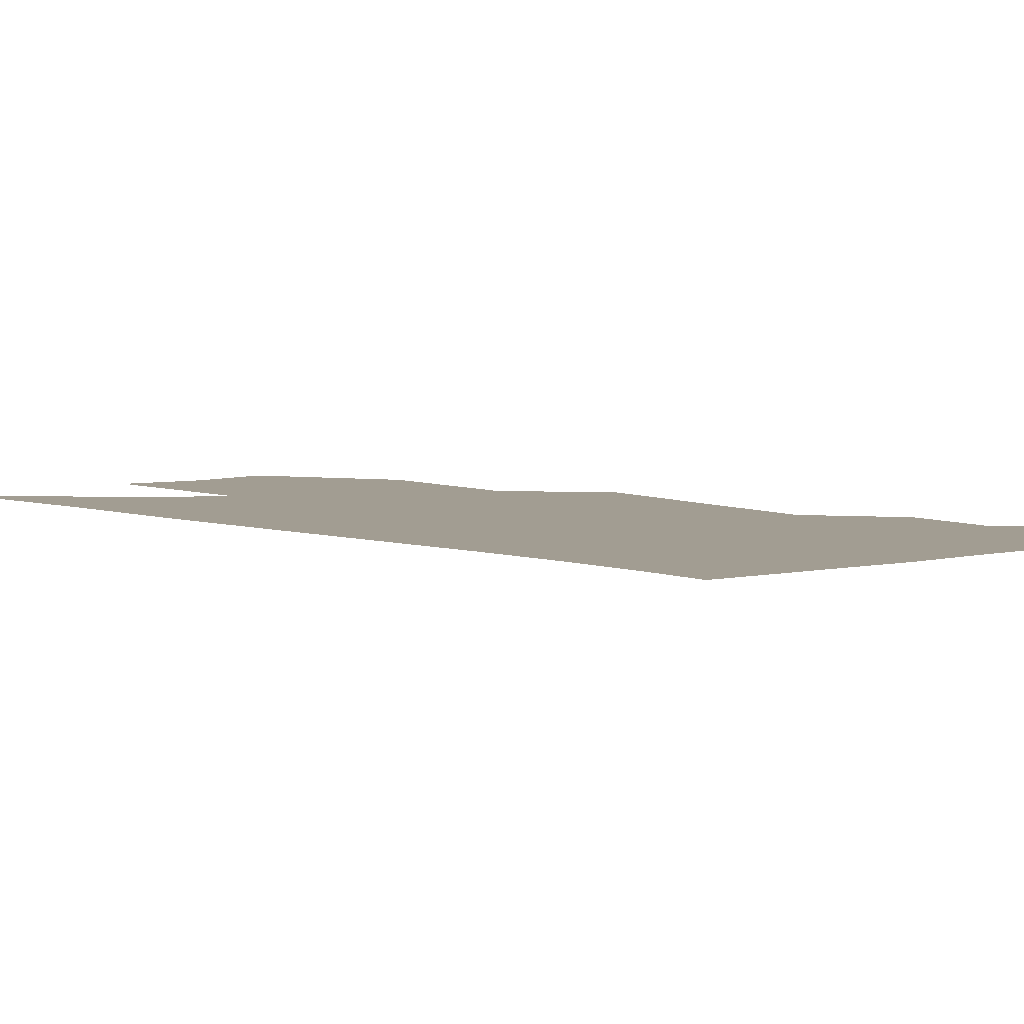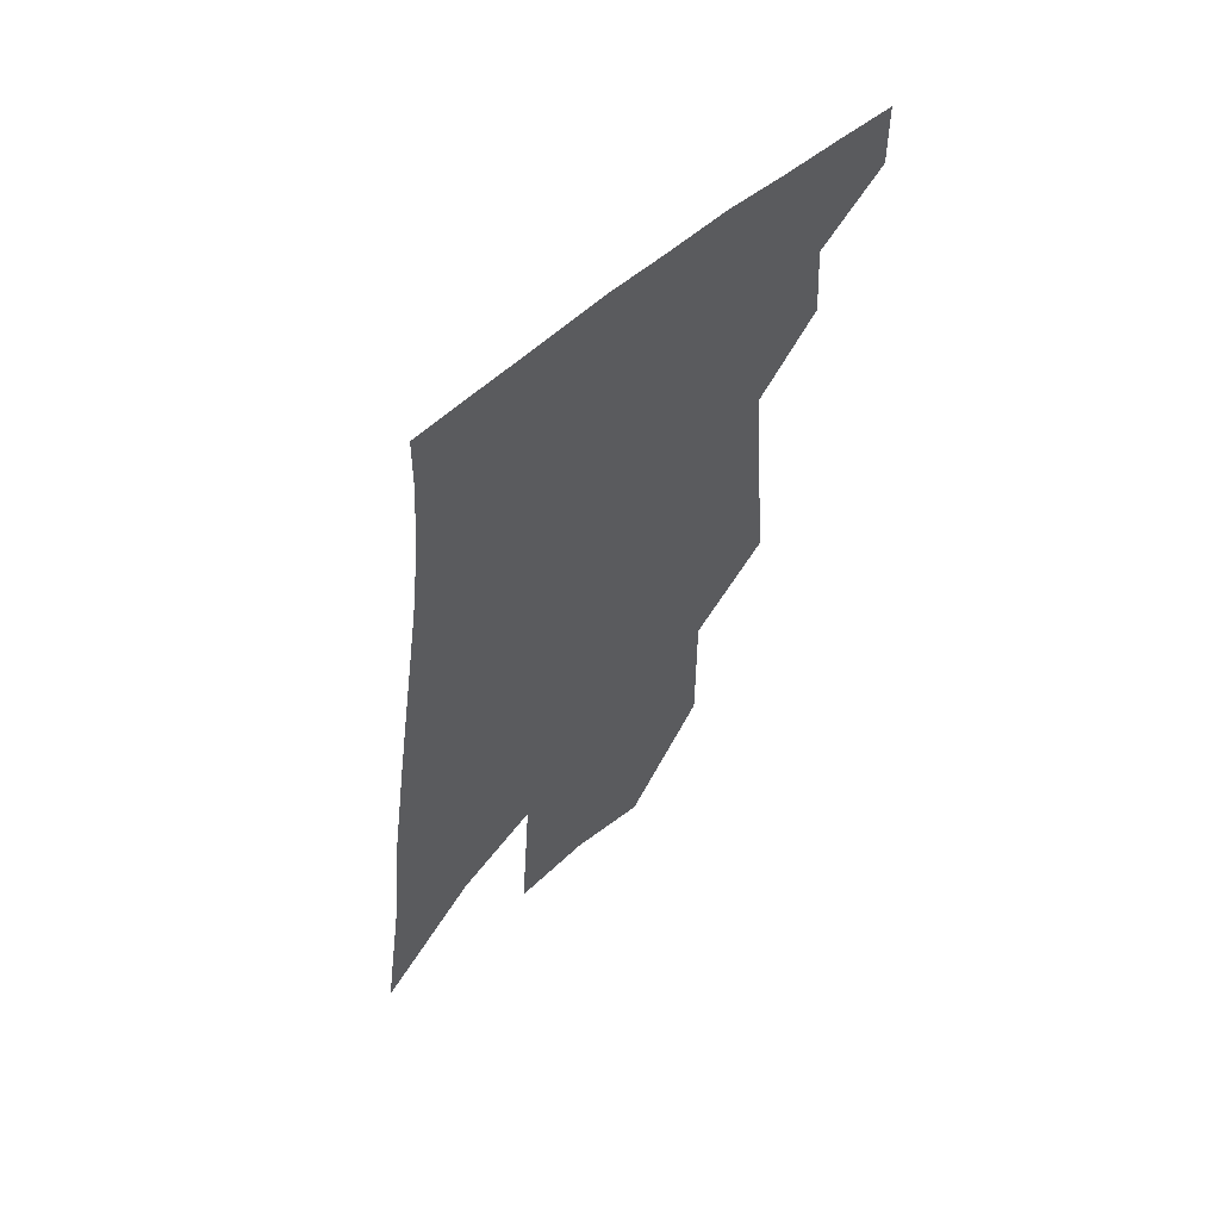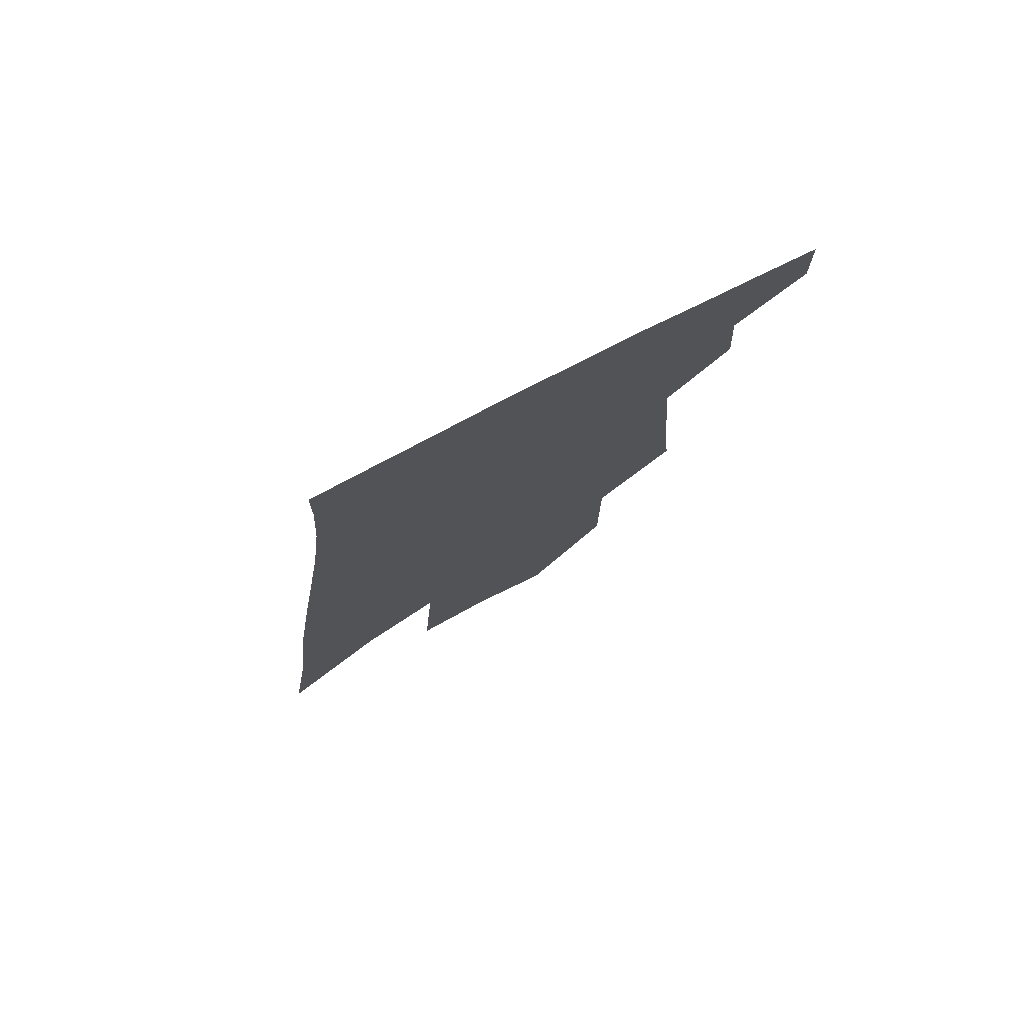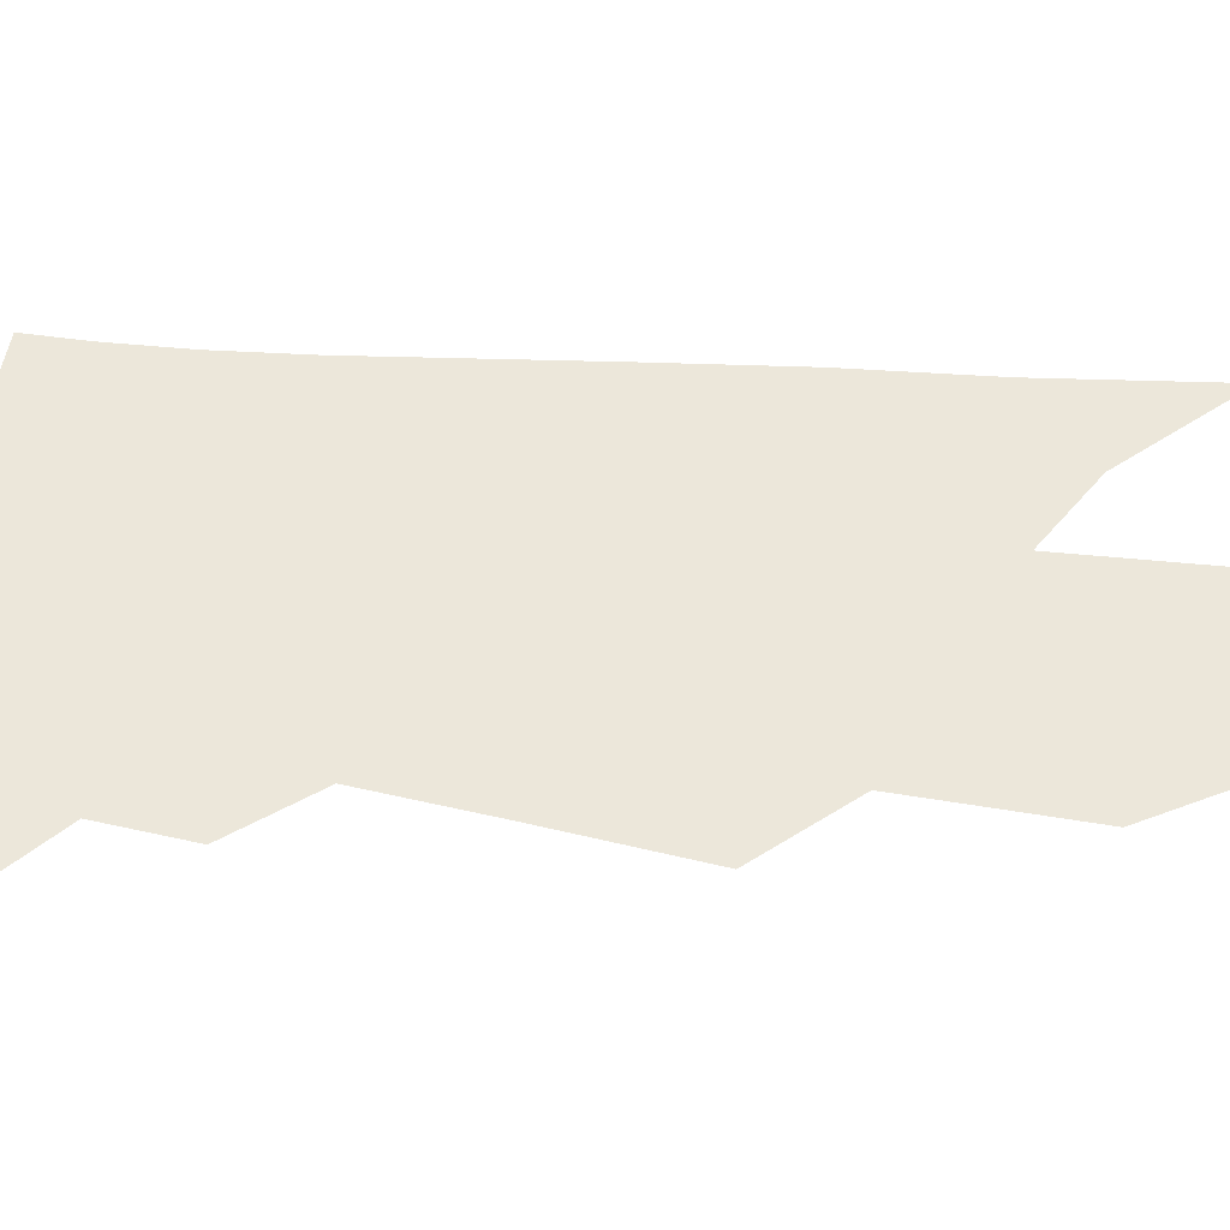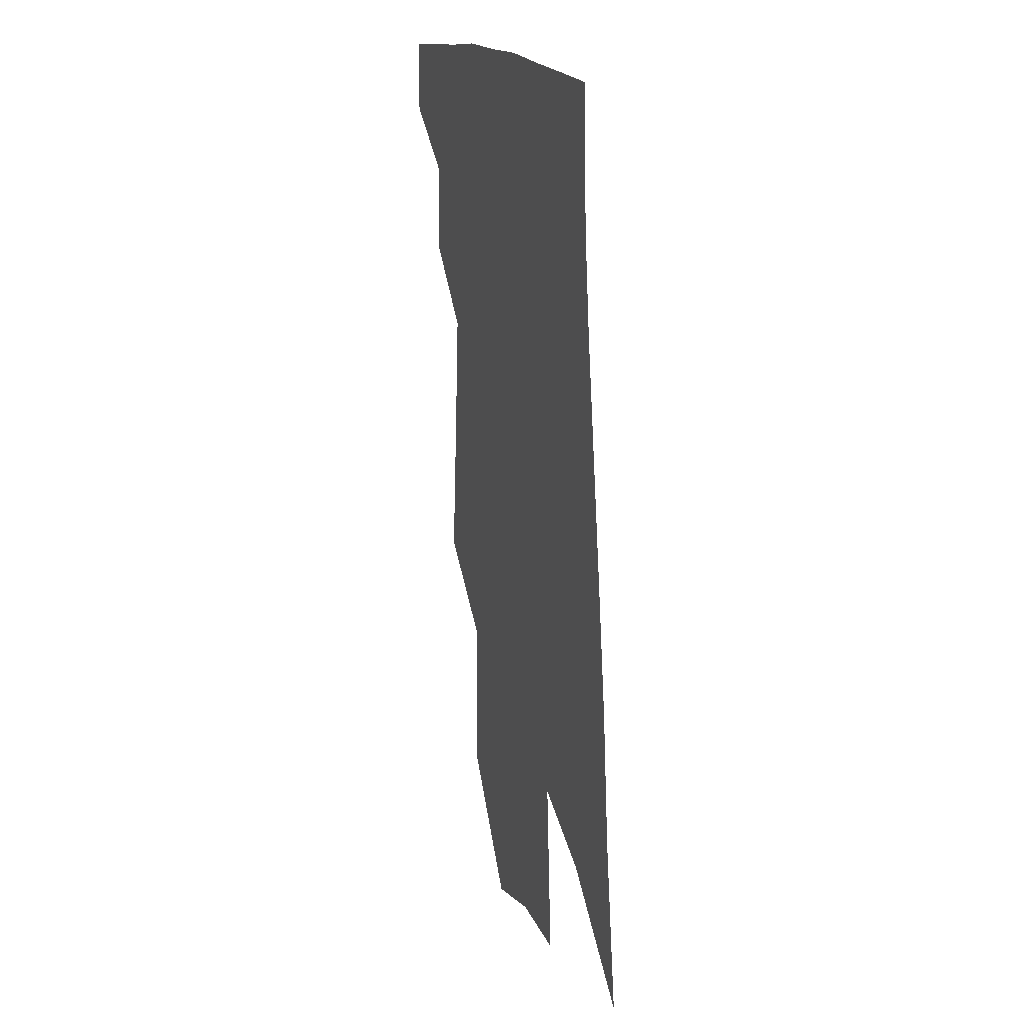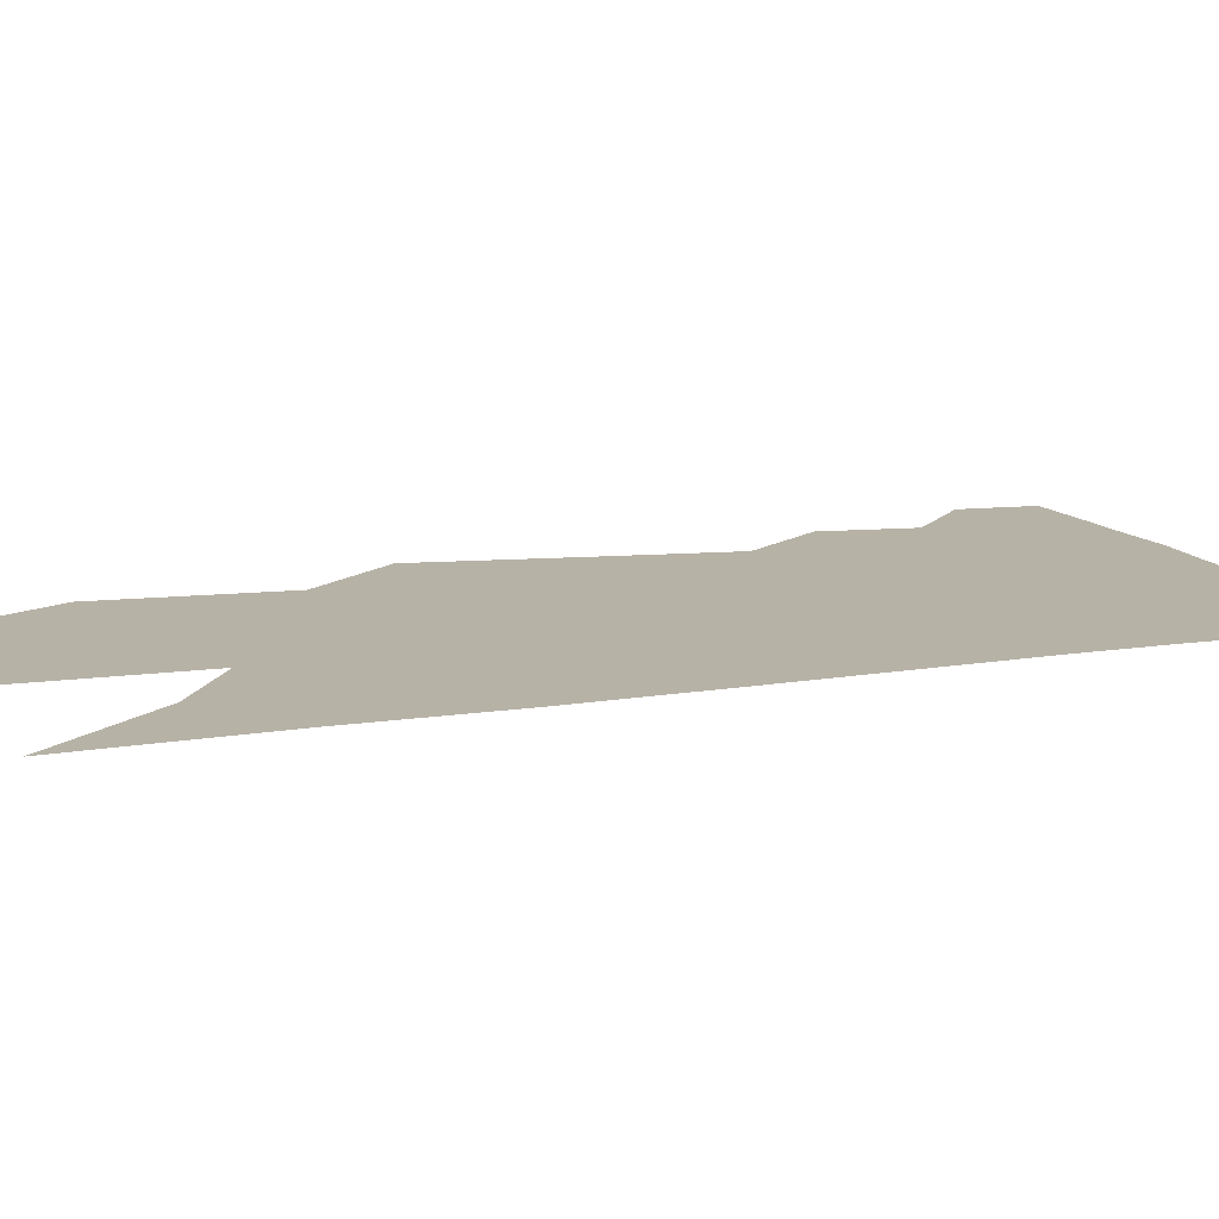
<metadata>
{"format":"obj","ext":"obj","renderer":"f3d","projection":"perspective","resolution":1024,"background":"white","views":[{"elev":4.9,"azim":145.1,"up":"+Z"},{"elev":61.8,"azim":136.7,"up":"+Y"},{"elev":78.4,"azim":151.6,"up":"+Y"},{"elev":50.4,"azim":-79.8,"up":"+Z"},{"elev":22.8,"azim":70.0,"up":"+Y"},{"elev":12.3,"azim":75.6,"up":"+Z"}]}
</metadata>
<code>
v 567.4 323 0
v 567.6 328.8 0
v 572.5 311.5 0
v 573 318.6 0
v 573.2 324.8 0
v 572.4 329.7 0
v 575.9 283.5 0
v 577 295.8 0
v 577.7 305.7 0
v 578.8 314.6 0
v 578.7 320.6 0
v 578.1 325.5 0
v 577.3 330.5 0
v 582.3 263.5 0
v 582.4 277.1 0
v 583.1 290.4 0
v 583.1 299.5 0
v 583.6 308.6 0
v 583.7 315.6 0
v 583.7 321.5 0
v 583.1 326.3 0
v 582.2 331.4 0
v 589.1 253 0
v 588.9 269.5 0
v 588.8 282.8 0
v 588.7 292.5 0
v 588.6 301.9 0
v 588.7 310.2 0
v 588.7 316.4 0
v 588.5 321.9 0
v 588.1 326.8 0
v 587.4 331.8 0
v 595.6 255 0
v 594.9 271.2 0
v 594.4 283 0
v 594 293.7 0
v 593.7 302.8 0
v 593.6 310.7 0
v 593.5 316.9 0
v 593.3 322.4 0
v 593.1 327.3 0
v 592.4 332.4 0
v 602 254.9 0
v 601 270.2 0
v 600 282.8 0
v 599.3 293.5 0
v 598.8 302.3 0
v 598.5 310 0
v 598.2 317.1 0
v 598.1 322.7 0
v 598 327.6 0
v 597.7 332.5 0
v 607.8 266.6 0
v 606.1 280.3 0
v 605.3 290.7 0
v 604.3 300.6 0
v 603.5 309.3 0
v 603.1 316.4 0
v 602.9 322.5 0
v 602.9 328 0
v 602.7 332.7 0
v 616.6 258.2 0
v 614.5 272.6 0
v 613.3 283.9 0
v 611.8 294.9 0
v 610.3 305 0
v 609 313.9 0
v 608.1 321.4 0
v 607.6 328 0
v 607.5 332.9 0
f 4 5 1
f 1 5 2
f 5 6 2
f 9 10 3
f 3 10 4
f 10 11 4
f 4 11 5
f 11 12 5
f 5 12 6
f 12 13 6
f 15 16 7
f 7 16 8
f 16 17 8
f 8 17 9
f 17 18 9
f 9 18 10
f 18 19 10
f 10 19 11
f 19 20 11
f 11 20 12
f 20 21 12
f 12 21 13
f 21 22 13
f 23 24 14
f 14 24 15
f 24 25 15
f 15 25 16
f 25 26 16
f 16 26 17
f 26 27 17
f 17 27 18
f 27 28 18
f 18 28 19
f 28 29 19
f 19 29 20
f 29 30 20
f 20 30 21
f 30 31 21
f 21 31 22
f 31 32 22
f 23 33 24
f 33 34 24
f 24 34 25
f 34 35 25
f 25 35 26
f 35 36 26
f 26 36 27
f 36 37 27
f 27 37 28
f 37 38 28
f 28 38 29
f 38 39 29
f 29 39 30
f 39 40 30
f 30 40 31
f 40 41 31
f 31 41 32
f 41 42 32
f 33 43 34
f 43 44 34
f 34 44 35
f 44 45 35
f 35 45 36
f 45 46 36
f 36 46 37
f 46 47 37
f 37 47 38
f 47 48 38
f 38 48 39
f 48 49 39
f 39 49 40
f 49 50 40
f 40 50 41
f 50 51 41
f 41 51 42
f 51 52 42
f 44 53 45
f 53 54 45
f 45 54 46
f 54 55 46
f 46 55 47
f 55 56 47
f 47 56 48
f 56 57 48
f 48 57 49
f 57 58 49
f 49 58 50
f 58 59 50
f 50 59 51
f 59 60 51
f 51 60 52
f 60 61 52
f 53 62 54
f 62 63 54
f 54 63 55
f 63 64 55
f 55 64 56
f 64 65 56
f 56 65 57
f 65 66 57
f 57 66 58
f 66 67 58
f 58 67 59
f 67 68 59
f 59 68 60
f 68 69 60
f 60 69 61
f 69 70 61

</code>
